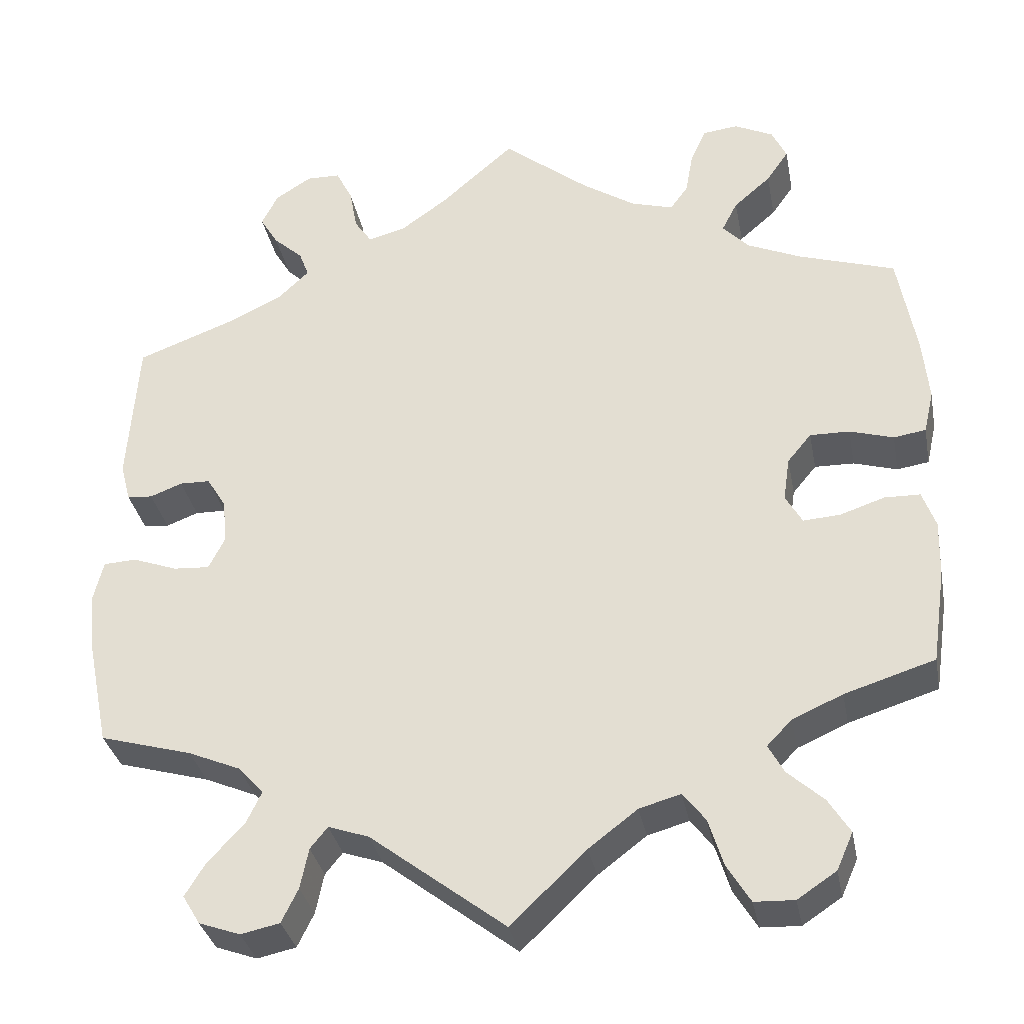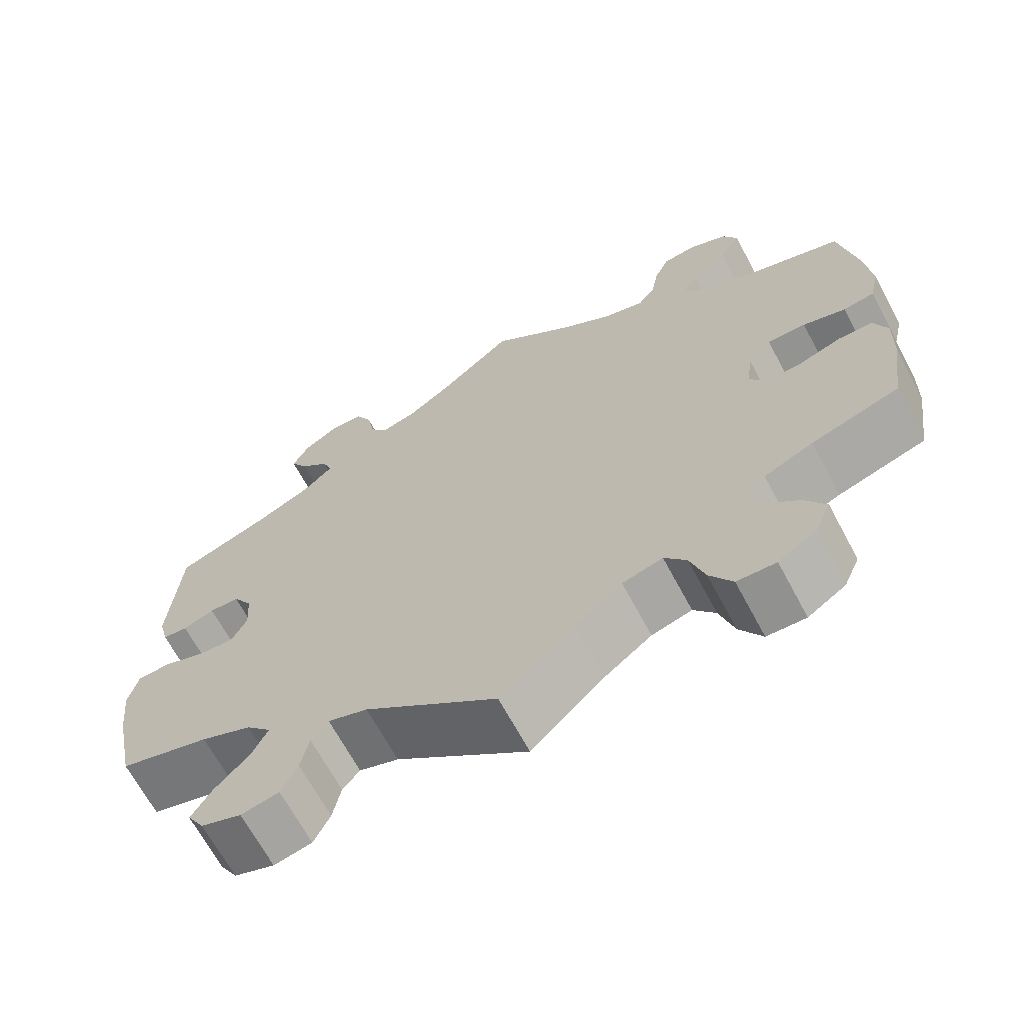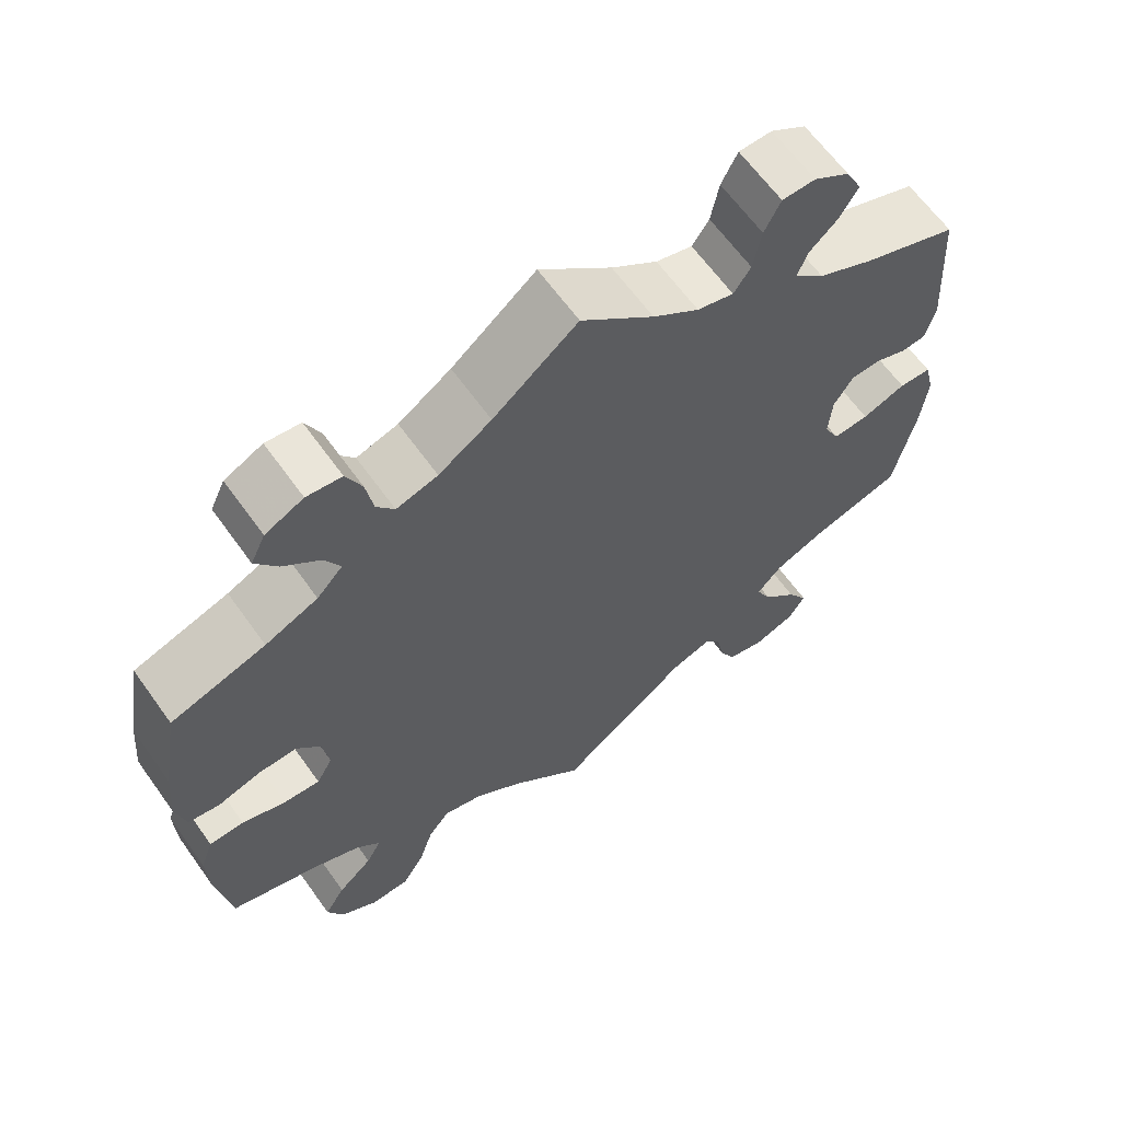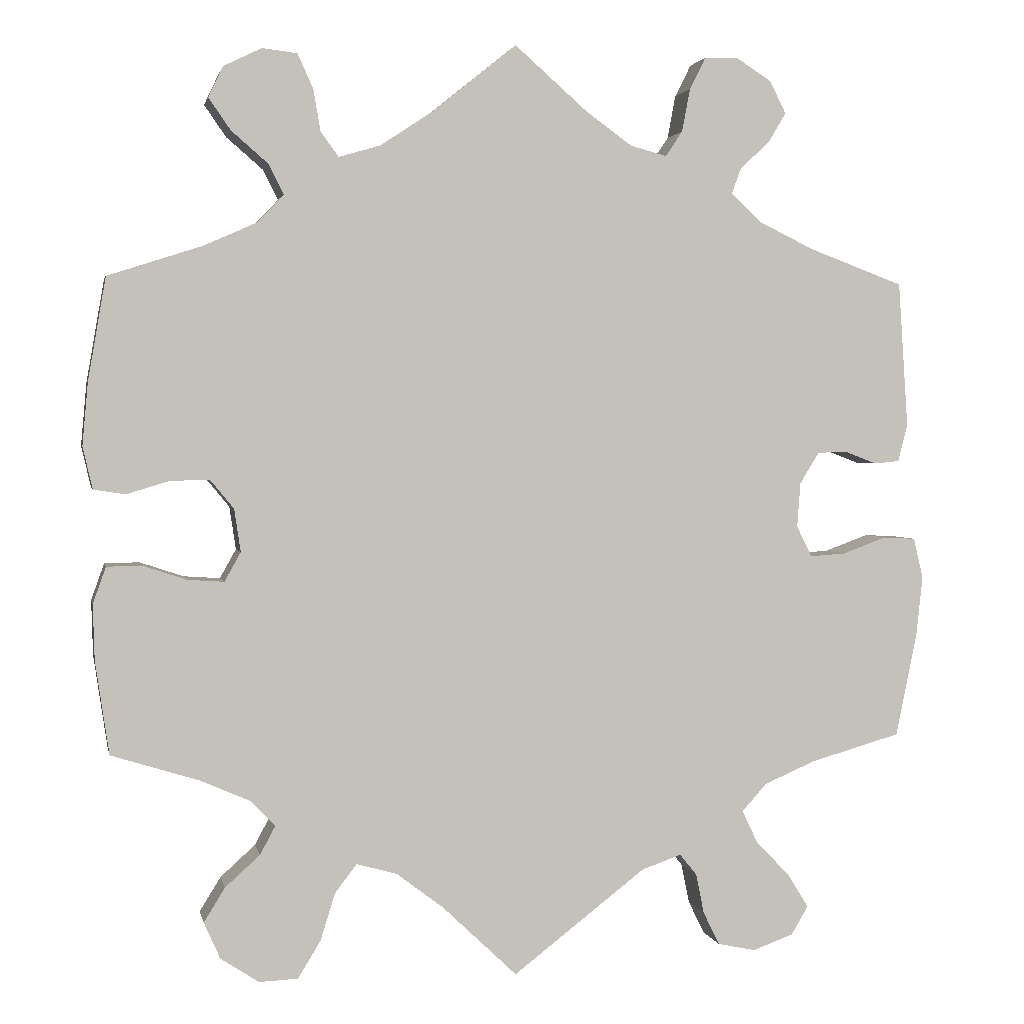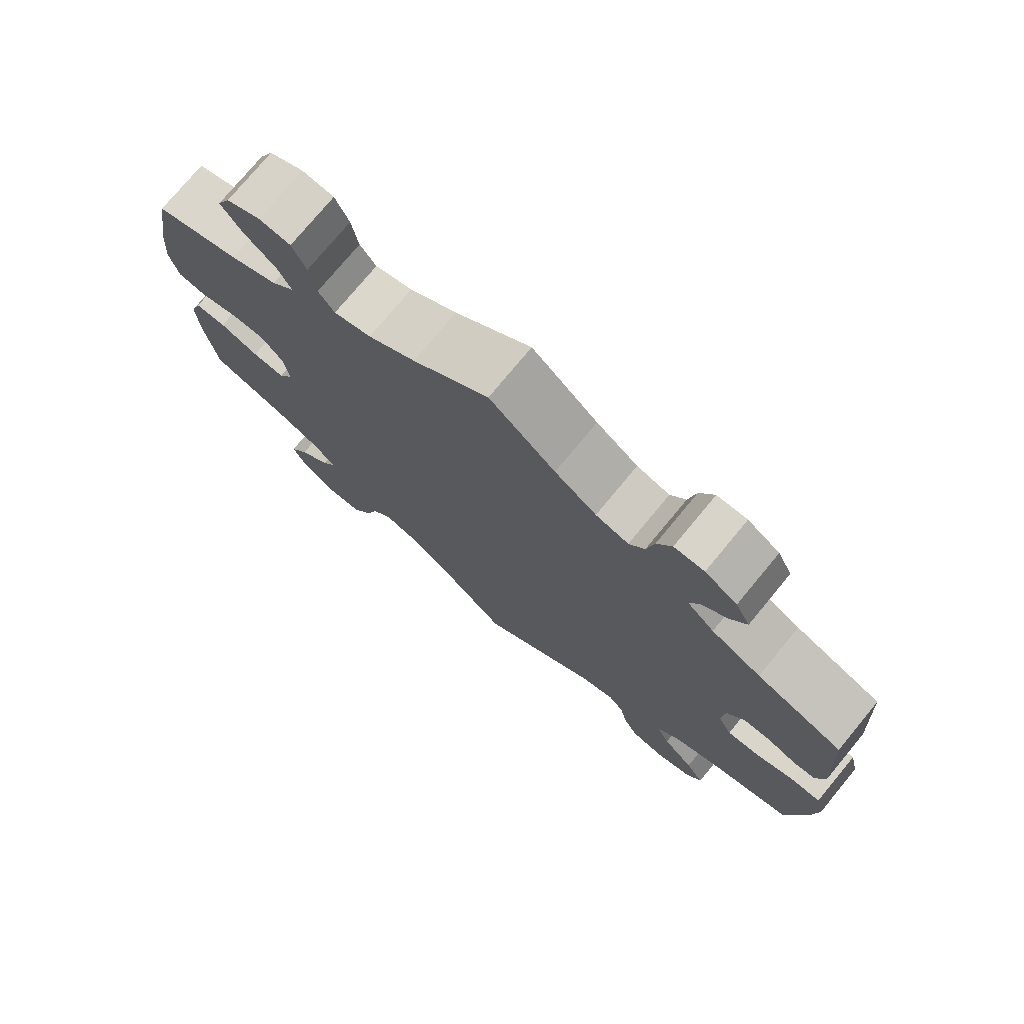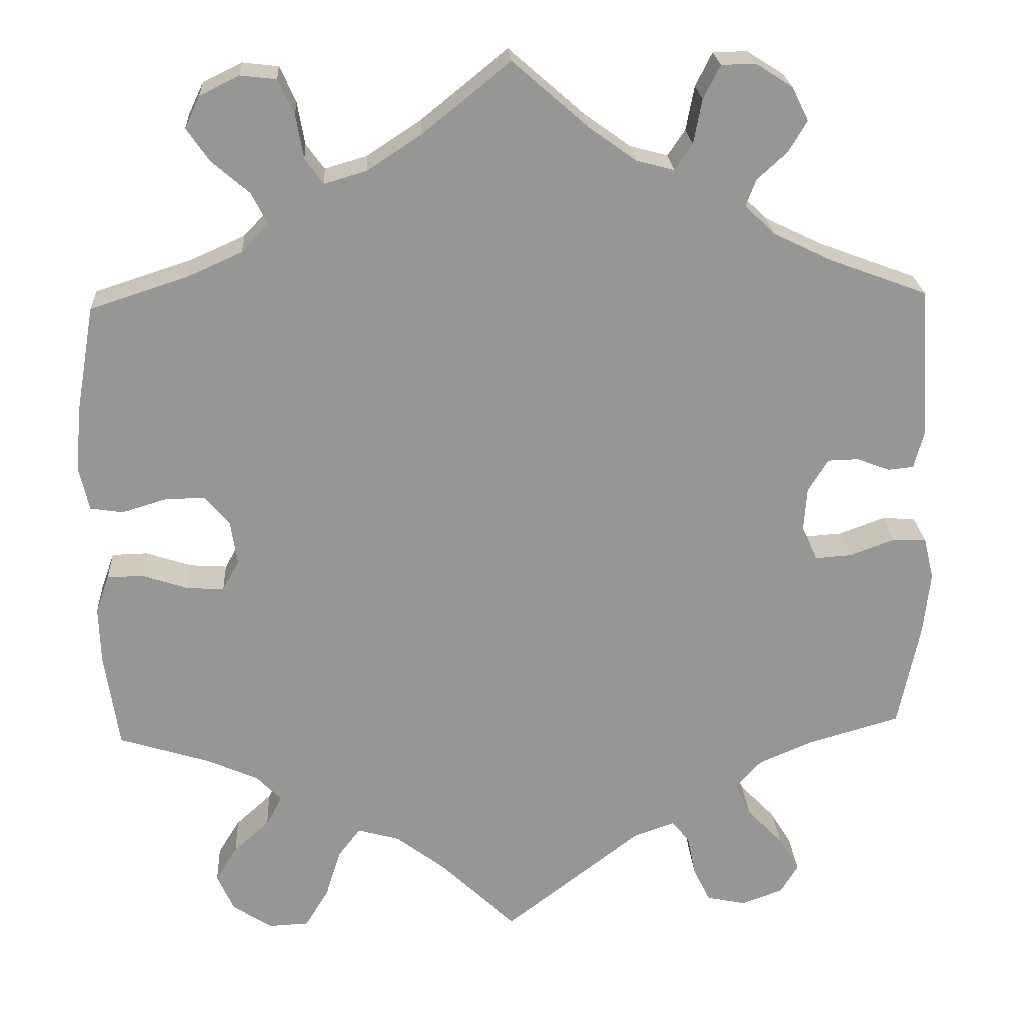
<metadata>
{"format":"obj","ext":"obj","renderer":"f3d","projection":"perspective","resolution":1024,"background":"white","views":[{"elev":-33.6,"azim":-169.1,"up":"+Z"},{"elev":-67.4,"azim":-151.8,"up":"+Z"},{"elev":63.9,"azim":-35.6,"up":"+Z"},{"elev":2.1,"azim":-11.4,"up":"+Z"},{"elev":75.8,"azim":39.6,"up":"+Z"},{"elev":22.6,"azim":-3.4,"up":"+Z"}]}
</metadata>
<code>
v 0.09 0.07 0.499
v 0.147 0.07 0.458
v 0.192 0.07 0.446
v 0.213 0.07 0.477
v 0.223 0.07 0.53
v 0.243 0.07 0.57
v 0.284 0.07 0.571
v 0.328 0.07 0.543
v 0.348 0.07 0.503
v 0.326 0.07 0.466
v 0.29 0.07 0.433
v 0.278 0.07 0.401
v 0.315 0.07 0.366
v 0.383 0.07 0.333
v 0.501 0.07 0.289
v 0.513 0.07 0.109
v 0.501 0.07 0.063
v 0.47 0.07 0.06
v 0.431 0.07 0.075
v 0.394 0.07 0.074
v 0.37 0.07 0.035
v 0.366 0.07 -0.02
v 0.385 0.07 -0.058
v 0.429 0.07 -0.055
v 0.483 0.07 -0.035
v 0.523 0.07 -0.037
v 0.535 0.07 -0.087
v 0.527 0.07 -0.162
v 0.501 0.07 -0.289
v 0.389 0.07 -0.321
v 0.326 0.07 -0.348
v 0.295 0.07 -0.382
v 0.314 0.07 -0.422
v 0.357 0.07 -0.467
v 0.382 0.07 -0.508
v 0.361 0.07 -0.543
v 0.311 0.07 -0.561
v 0.264 0.07 -0.551
v 0.244 0.07 -0.51
v 0.234 0.07 -0.461
v 0.213 0.07 -0.435
v 0.164 0.07 -0.452
v 0 0.07 -0.578
v -0.091 0.07 -0.491
v -0.15 0.07 -0.446
v -0.2 0.07 -0.432
v -0.227 0.07 -0.467
v -0.245 0.07 -0.525
v -0.273 0.07 -0.571
v -0.321 0.07 -0.573
v -0.368 0.07 -0.542
v -0.388 0.07 -0.497
v -0.362 0.07 -0.455
v -0.319 0.07 -0.416
v -0.3 0.07 -0.381
v -0.33 0.07 -0.35
v -0.391 0.07 -0.323
v -0.5 0.07 -0.289
v -0.517 0.07 -0.174
v -0.519 0.07 -0.106
v -0.503 0.07 -0.061
v -0.46 0.07 -0.06
v -0.406 0.07 -0.078
v -0.361 0.07 -0.081
v -0.341 0.07 -0.045
v -0.349 0.07 0.008
v -0.378 0.07 0.043
v -0.426 0.07 0.042
v -0.479 0.07 0.026
v -0.518 0.07 0.032
v -0.53 0.07 0.084
v -0.523 0.07 0.161
v -0.501 0.07 0.288
v -0.384 0.07 0.326
v -0.319 0.07 0.355
v -0.287 0.07 0.389
v -0.306 0.07 0.426
v -0.351 0.07 0.465
v -0.378 0.07 0.504
v -0.36 0.07 0.542
v -0.313 0.07 0.565
v -0.27 0.07 0.56
v -0.251 0.07 0.518
v -0.242 0.07 0.466
v -0.22 0.07 0.436
v -0.169 0.07 0.451
v -0.104 0.07 0.494
v 0 0.07 0.578
v 0.09 0 0.499
v 0.147 0 0.458
v 0.192 0 0.446
v 0.213 0 0.477
v 0.223 0 0.53
v 0.243 0 0.57
v 0.284 0 0.571
v 0.328 0 0.543
v 0.348 0 0.503
v 0.326 0 0.466
v 0.29 0 0.433
v 0.278 0 0.401
v 0.315 0 0.366
v 0.383 0 0.333
v 0.501 0 0.289
v 0.513 0 0.109
v 0.501 0 0.063
v 0.47 0 0.06
v 0.431 0 0.075
v 0.394 0 0.074
v 0.37 0 0.035
v 0.366 0 -0.02
v 0.385 0 -0.058
v 0.429 0 -0.055
v 0.483 0 -0.035
v 0.523 0 -0.037
v 0.535 0 -0.087
v 0.527 0 -0.162
v 0.501 0 -0.289
v 0.389 0 -0.321
v 0.326 0 -0.348
v 0.295 0 -0.382
v 0.314 0 -0.422
v 0.357 0 -0.467
v 0.382 0 -0.508
v 0.361 0 -0.543
v 0.311 0 -0.561
v 0.264 0 -0.551
v 0.244 0 -0.51
v 0.234 0 -0.461
v 0.213 0 -0.435
v 0.164 0 -0.452
v 0 0 -0.578
v -0.091 0 -0.491
v -0.15 0 -0.446
v -0.2 0 -0.432
v -0.227 0 -0.467
v -0.245 0 -0.525
v -0.273 0 -0.571
v -0.321 0 -0.573
v -0.368 0 -0.542
v -0.388 0 -0.497
v -0.362 0 -0.455
v -0.319 0 -0.416
v -0.3 0 -0.381
v -0.33 0 -0.35
v -0.391 0 -0.323
v -0.5 0 -0.289
v -0.517 0 -0.174
v -0.519 0 -0.106
v -0.503 0 -0.061
v -0.46 0 -0.06
v -0.406 0 -0.078
v -0.361 0 -0.081
v -0.341 0 -0.045
v -0.349 0 0.008
v -0.378 0 0.043
v -0.426 0 0.042
v -0.479 0 0.026
v -0.518 0 0.032
v -0.53 0 0.084
v -0.523 0 0.161
v -0.501 0 0.288
v -0.384 0 0.326
v -0.319 0 0.355
v -0.287 0 0.389
v -0.306 0 0.426
v -0.351 0 0.465
v -0.378 0 0.504
v -0.36 0 0.542
v -0.313 0 0.565
v -0.27 0 0.56
v -0.251 0 0.518
v -0.242 0 0.466
v -0.22 0 0.436
v -0.169 0 0.451
v -0.104 0 0.494
v 0 0 0.578
f 87 88 1
f 86 87 1 2
f 85 86 2 3
f 81 82 83 84
f 79 80 81 84
f 77 78 79 84
f 76 77 84 85
f 75 76 85 3
f 71 72 73 74
f 71 74 75 3
f 68 69 70 71
f 67 68 71 3
f 60 61 62 63
f 60 63 64
f 57 58 59 60
f 56 57 60 64
f 55 56 64 65
f 51 52 53 54
f 51 54 55
f 50 51 55
f 47 48 49 50
f 46 47 50 55
f 45 46 55 65
f 42 43 44
f 41 42 44 45
f 37 38 39 40
f 35 36 37 40
f 33 34 35 40
f 32 33 40 41
f 31 32 41 45
f 27 28 29 30
f 24 25 26 27
f 23 24 27 30
f 22 23 30 31
f 16 17 18 19
f 14 15 16 19
f 13 14 19 20
f 12 13 20 21
f 8 9 10 11
f 8 11 12
f 7 8 12
f 4 5 6 7
f 3 4 7 12
f 66 67 3 12
f 31 45 65 66
f 22 31 66
f 12 21 22 66
f 89 176 175
f 90 89 175 174
f 91 90 174 173
f 172 171 170 169
f 172 169 168 167
f 172 167 166 165
f 173 172 165 164
f 91 173 164 163
f 162 161 160 159
f 91 163 162 159
f 159 158 157 156
f 91 159 156 155
f 151 150 149 148
f 152 151 148
f 148 147 146 145
f 152 148 145 144
f 153 152 144 143
f 142 141 140 139
f 143 142 139
f 143 139 138
f 138 137 136 135
f 143 138 135 134
f 153 143 134 133
f 132 131 130
f 133 132 130 129
f 128 127 126 125
f 128 125 124 123
f 128 123 122 121
f 129 128 121 120
f 133 129 120 119
f 118 117 116 115
f 115 114 113 112
f 118 115 112 111
f 119 118 111 110
f 107 106 105 104
f 107 104 103 102
f 108 107 102 101
f 109 108 101 100
f 99 98 97 96
f 100 99 96
f 100 96 95
f 95 94 93 92
f 100 95 92 91
f 100 91 155 154
f 154 153 133 119
f 154 119 110
f 154 110 109 100
f 1 89 90 2
f 2 90 91 3
f 3 91 92 4
f 4 92 93 5
f 5 93 94 6
f 6 94 95 7
f 7 95 96 8
f 8 96 97 9
f 9 97 98 10
f 10 98 99 11
f 11 99 100 12
f 12 100 101 13
f 13 101 102 14
f 14 102 103 15
f 15 103 104 16
f 16 104 105 17
f 17 105 106 18
f 18 106 107 19
f 19 107 108 20
f 20 108 109 21
f 21 109 110 22
f 22 110 111 23
f 23 111 112 24
f 24 112 113 25
f 25 113 114 26
f 26 114 115 27
f 27 115 116 28
f 28 116 117 29
f 29 117 118 30
f 30 118 119 31
f 31 119 120 32
f 32 120 121 33
f 33 121 122 34
f 34 122 123 35
f 35 123 124 36
f 36 124 125 37
f 37 125 126 38
f 38 126 127 39
f 39 127 128 40
f 40 128 129 41
f 41 129 130 42
f 42 130 131 43
f 43 131 132 44
f 44 132 133 45
f 45 133 134 46
f 46 134 135 47
f 47 135 136 48
f 48 136 137 49
f 49 137 138 50
f 50 138 139 51
f 51 139 140 52
f 52 140 141 53
f 53 141 142 54
f 54 142 143 55
f 55 143 144 56
f 56 144 145 57
f 57 145 146 58
f 58 146 147 59
f 59 147 148 60
f 60 148 149 61
f 61 149 150 62
f 62 150 151 63
f 63 151 152 64
f 64 152 153 65
f 65 153 154 66
f 66 154 155 67
f 67 155 156 68
f 68 156 157 69
f 69 157 158 70
f 70 158 159 71
f 71 159 160 72
f 72 160 161 73
f 73 161 162 74
f 74 162 163 75
f 75 163 164 76
f 76 164 165 77
f 77 165 166 78
f 78 166 167 79
f 79 167 168 80
f 80 168 169 81
f 81 169 170 82
f 82 170 171 83
f 83 171 172 84
f 84 172 173 85
f 85 173 174 86
f 86 174 175 87
f 87 175 176 88
f 88 176 89 1

</code>
